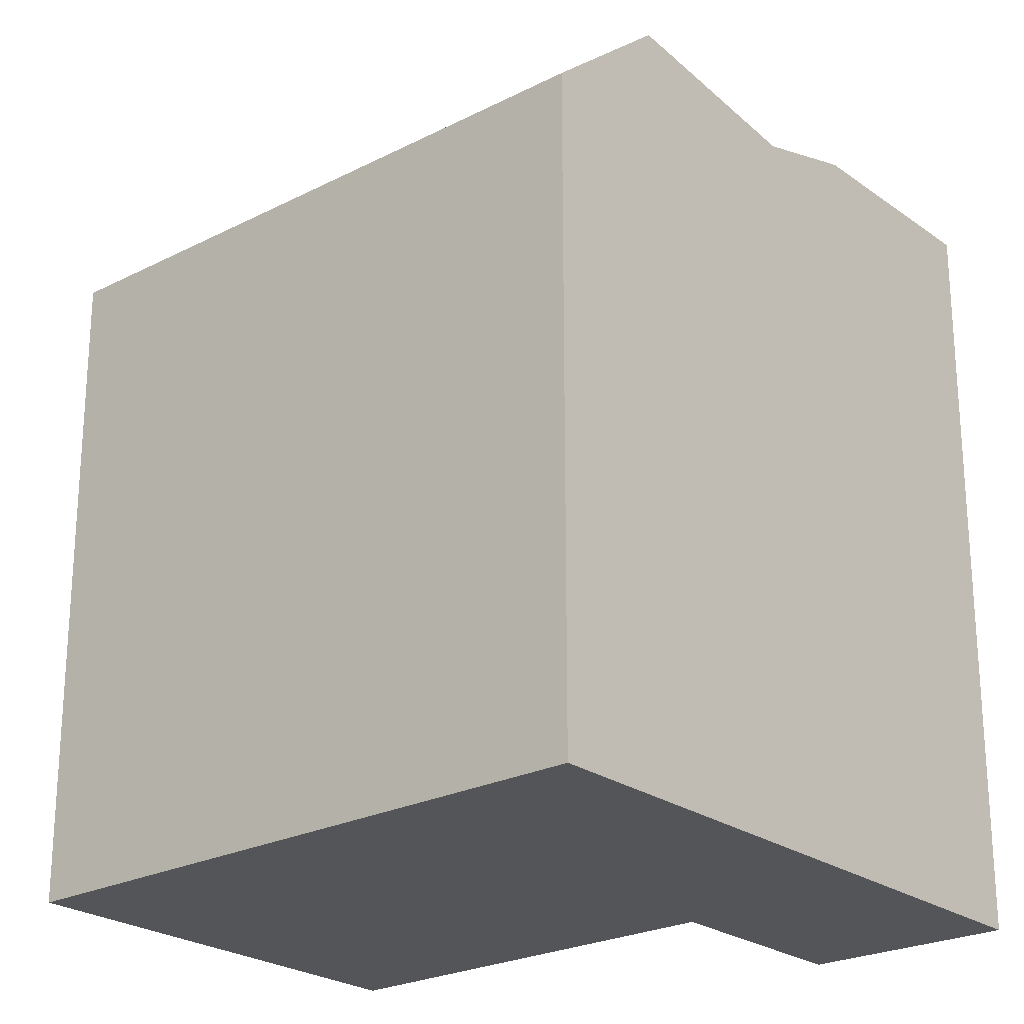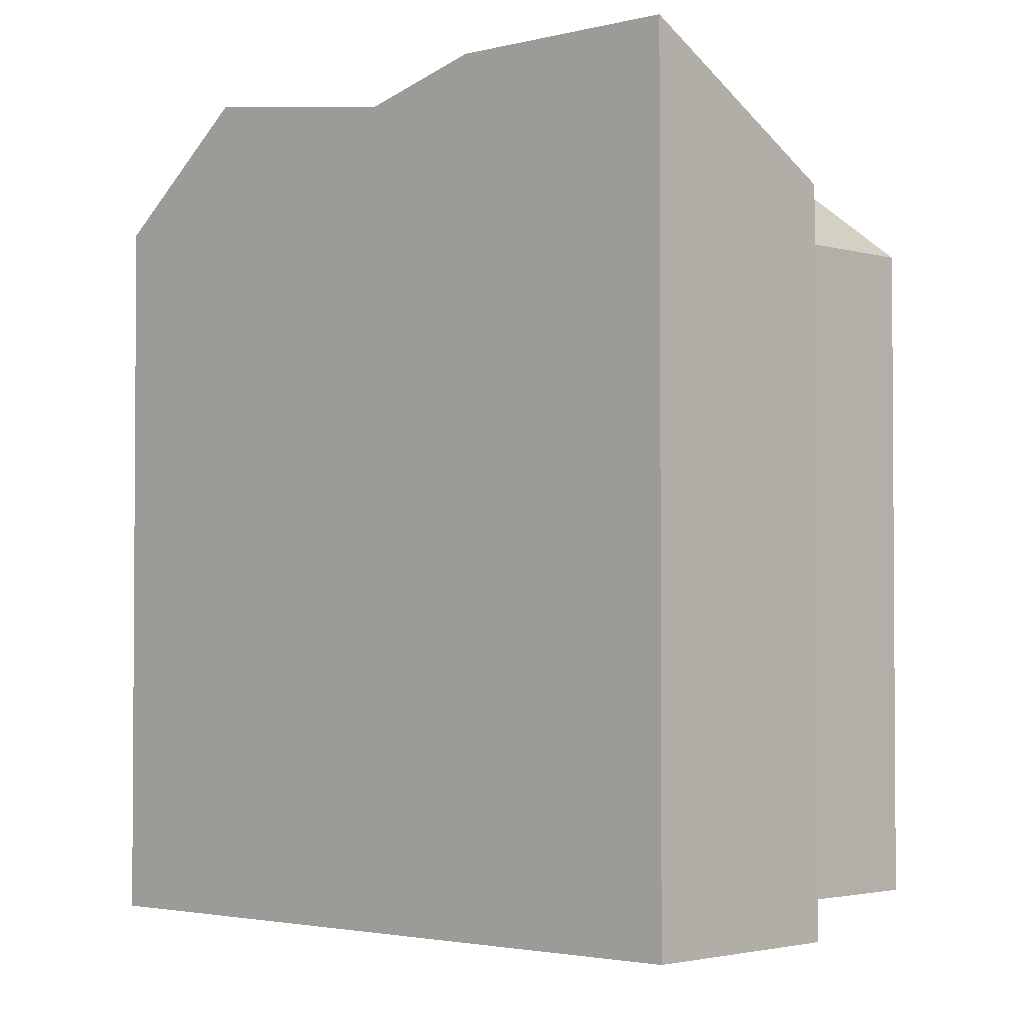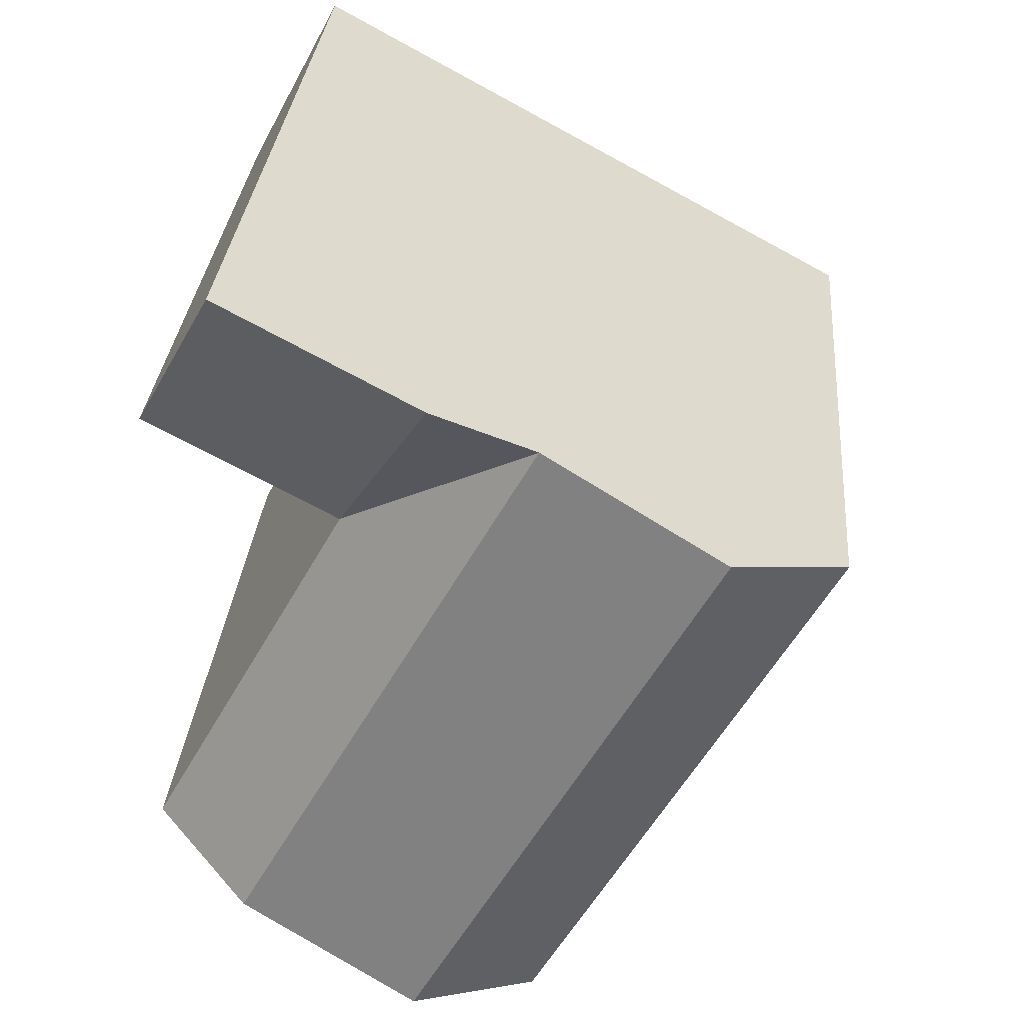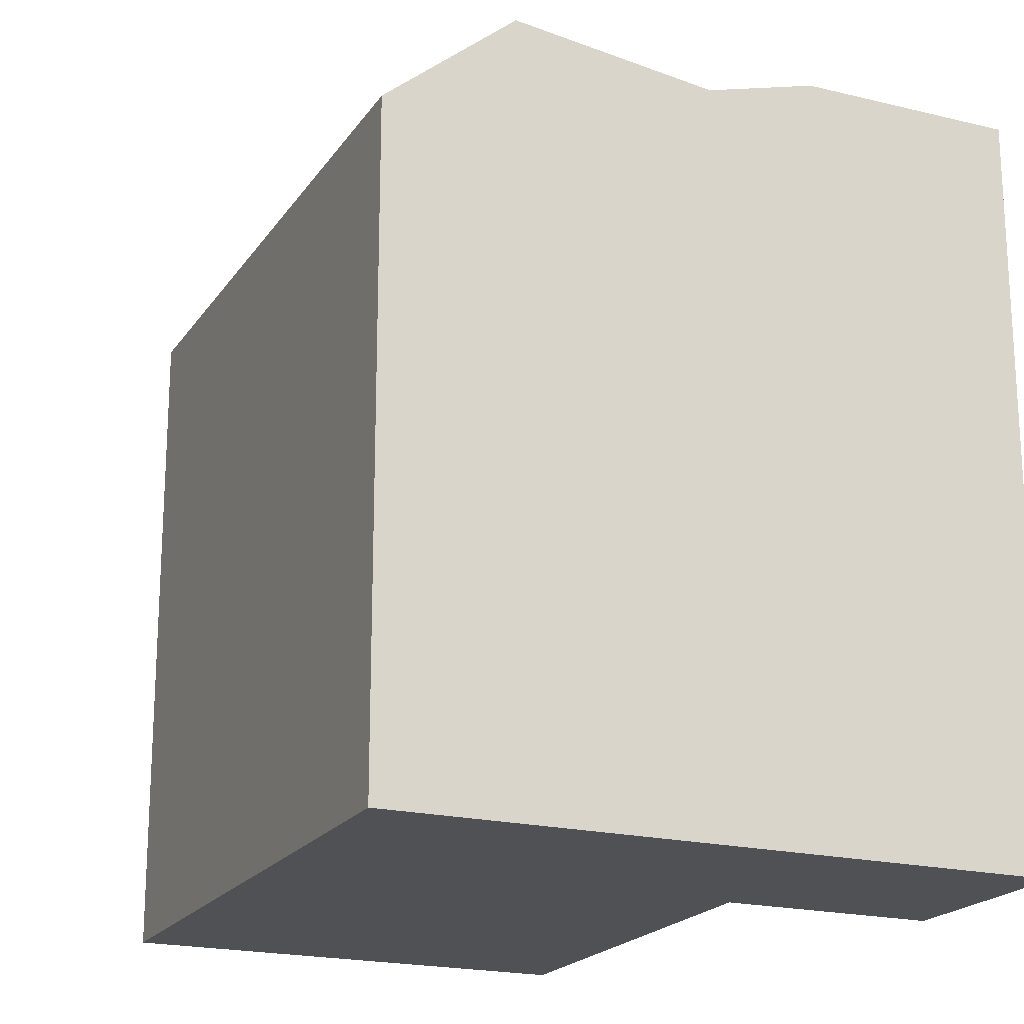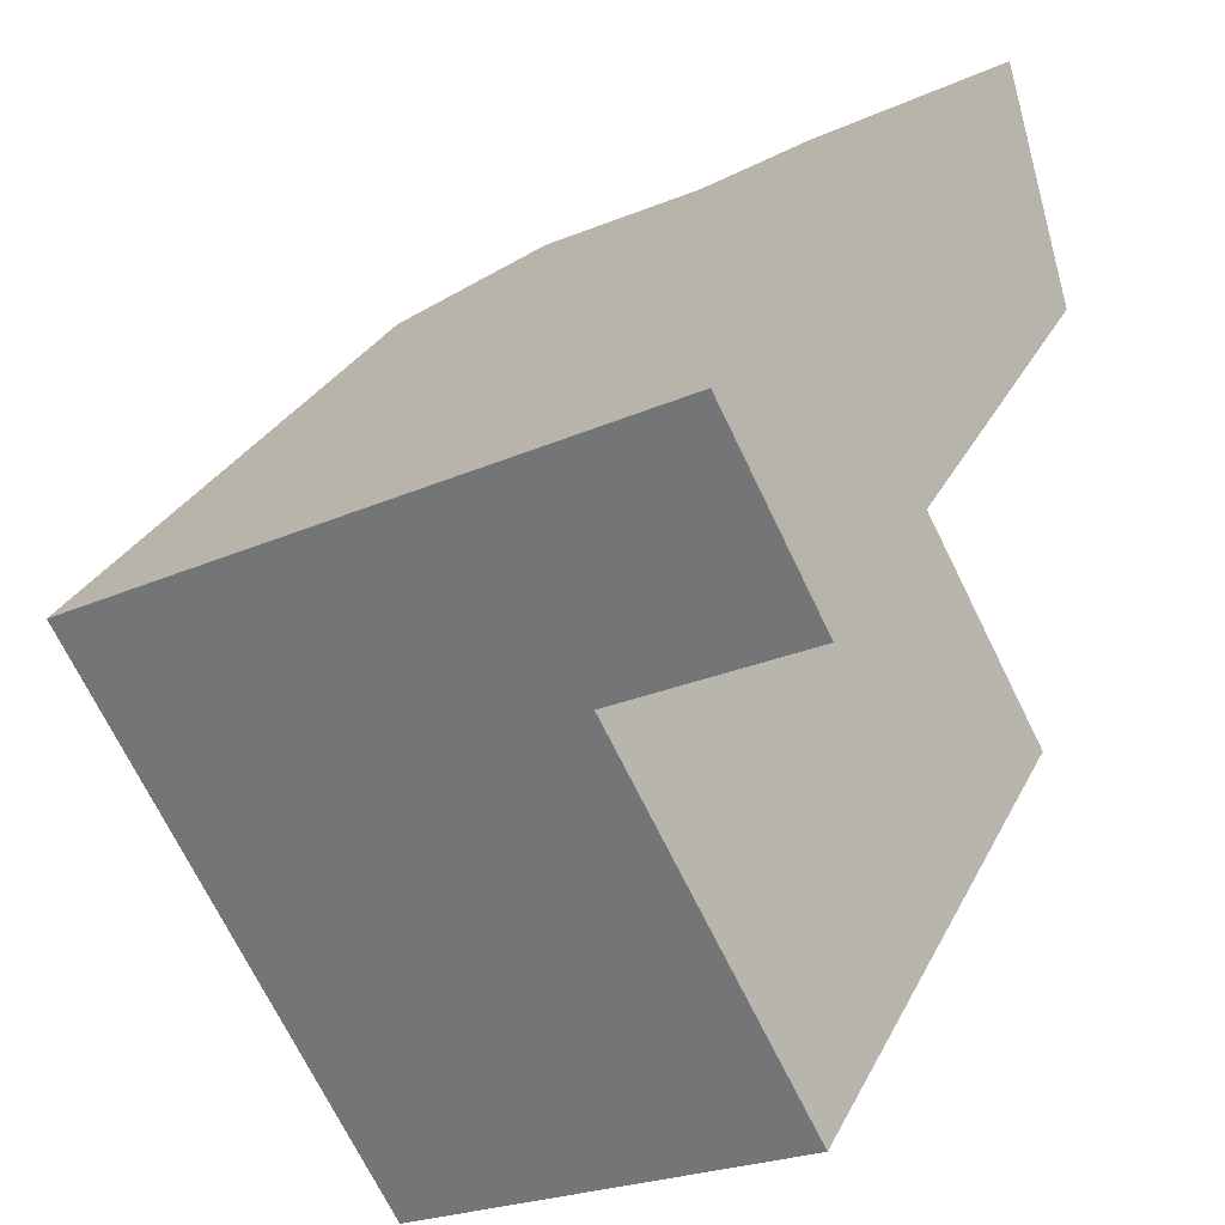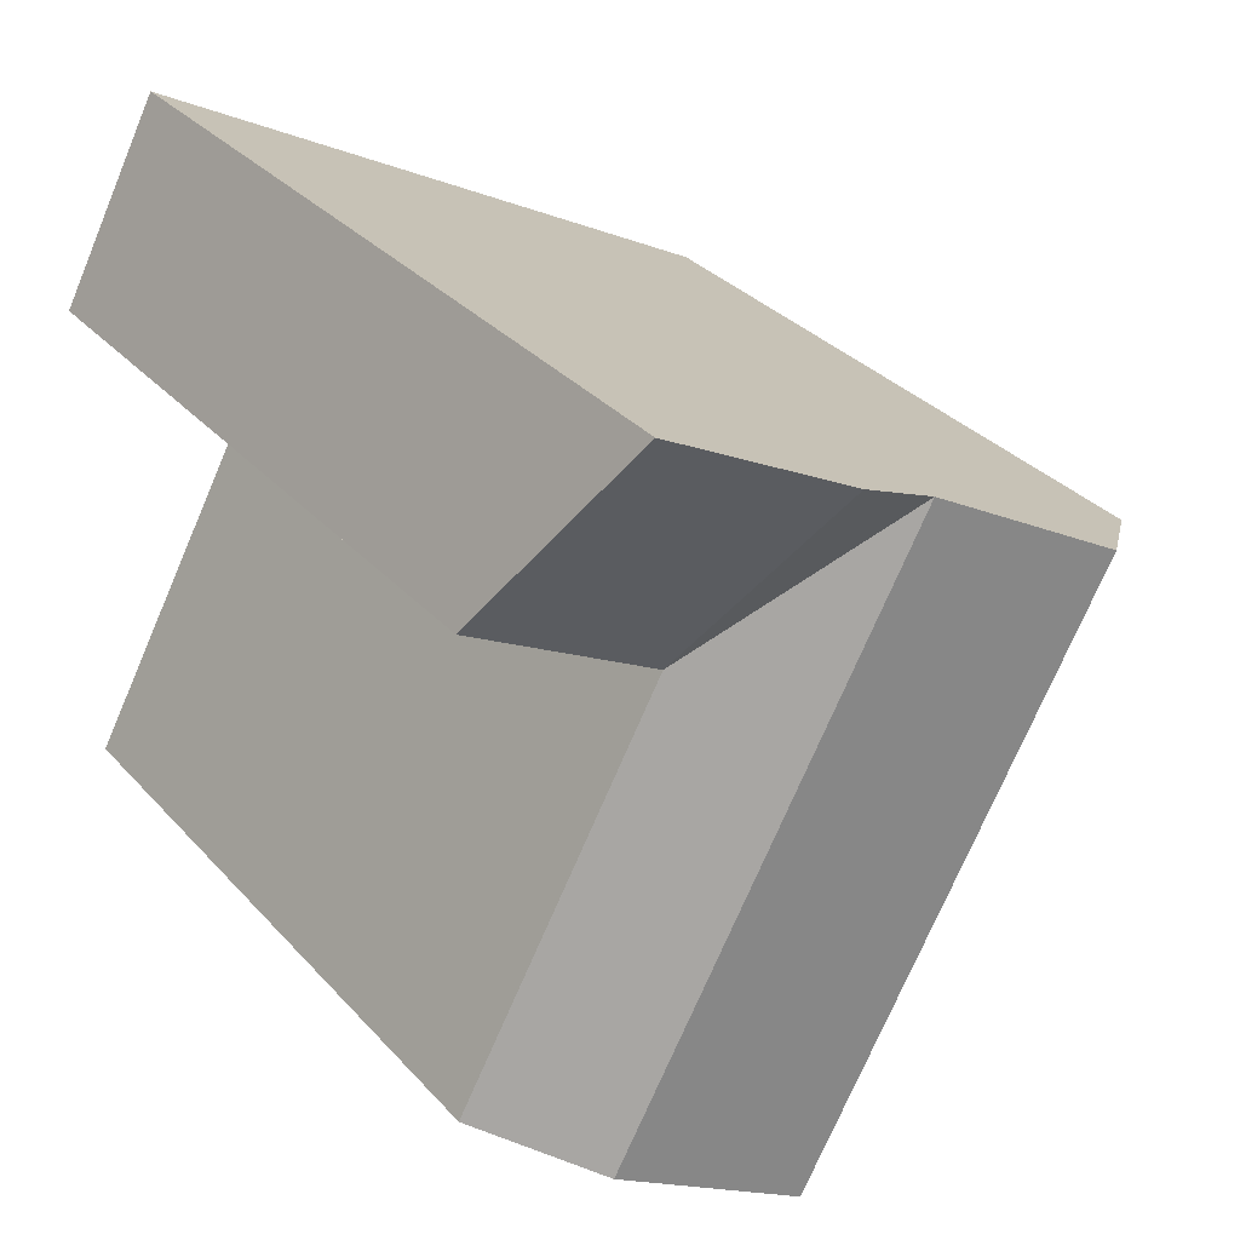
<metadata>
{"format":"obj","ext":"obj","renderer":"f3d","projection":"perspective","resolution":1024,"background":"white","views":[{"elev":-24.0,"azim":-78.3,"up":"+Y"},{"elev":-2.5,"azim":14.5,"up":"+Y"},{"elev":31.2,"azim":-175.2,"up":"+Z"},{"elev":-20.0,"azim":-52.9,"up":"+Y"},{"elev":29.7,"azim":22.8,"up":"+Z"},{"elev":32.5,"azim":145.2,"up":"+Z"}]}
</metadata>
<code>
v  19.62 18.68 3.787
v  11.28 21.92 6.127
v  16.77 21.92 9.112
v  14.19 18.68 0.8373
v  17.19 21.04 -11.3
v  11.36 21.04 -0.6992
v  20.02 18.68 -9.77
v  12.06 21.81 -14.07
v  6.235 21.81 -3.483
v  8.726 18.68 -15.87
v  2.908 18.68 -5.29
v  3.327 21.81 1.806
v  0.0003986 18.68 -0.0005923
v  8.451 21.04 4.59
v  16.77 -5.58e-16 9.112
v  11.28 -3.752e-16 6.128
v  19.61 -2.319e-16 3.788
v  14.19 -5.131e-17 0.8379
v  20.02 5.982e-16 -9.77
v  8.725 9.718e-16 -15.87
v  2.908 3.239e-16 -5.29
v  0 0 0
g defaultobject
f 1 2 3
f 2 1 4
f 4 5 6
f 5 4 7
f 6 8 9
f 8 6 5
f 9 10 11
f 10 9 8
f 11 12 9
f 12 11 13
f 9 14 6
f 14 9 12
f 14 4 6
f 14 2 4
f 15 2 16
f 2 15 3
f 4 17 18
f 17 4 1
f 17 3 15
f 3 17 1
f 10 19 20
f 19 10 7
f 7 10 8
f 7 8 5
f 19 4 18
f 4 19 7
f 11 20 21
f 20 11 10
f 2 22 16
f 22 2 14
f 22 14 13
f 12 13 14
f 13 21 22
f 21 13 11
f 18 15 16
f 15 18 17
f 18 20 19
f 20 18 21
f 21 16 22
f 16 21 18

</code>
